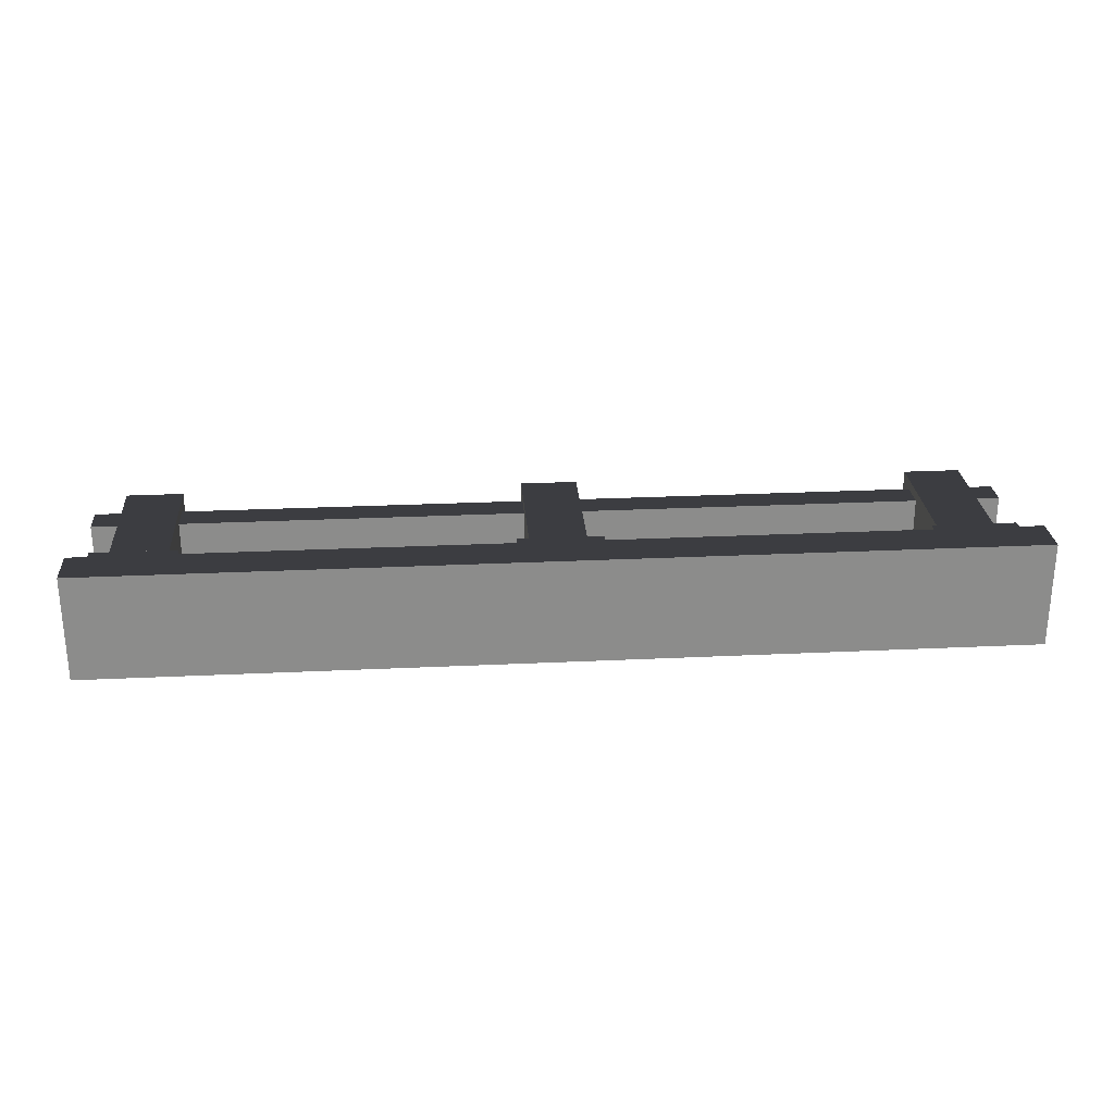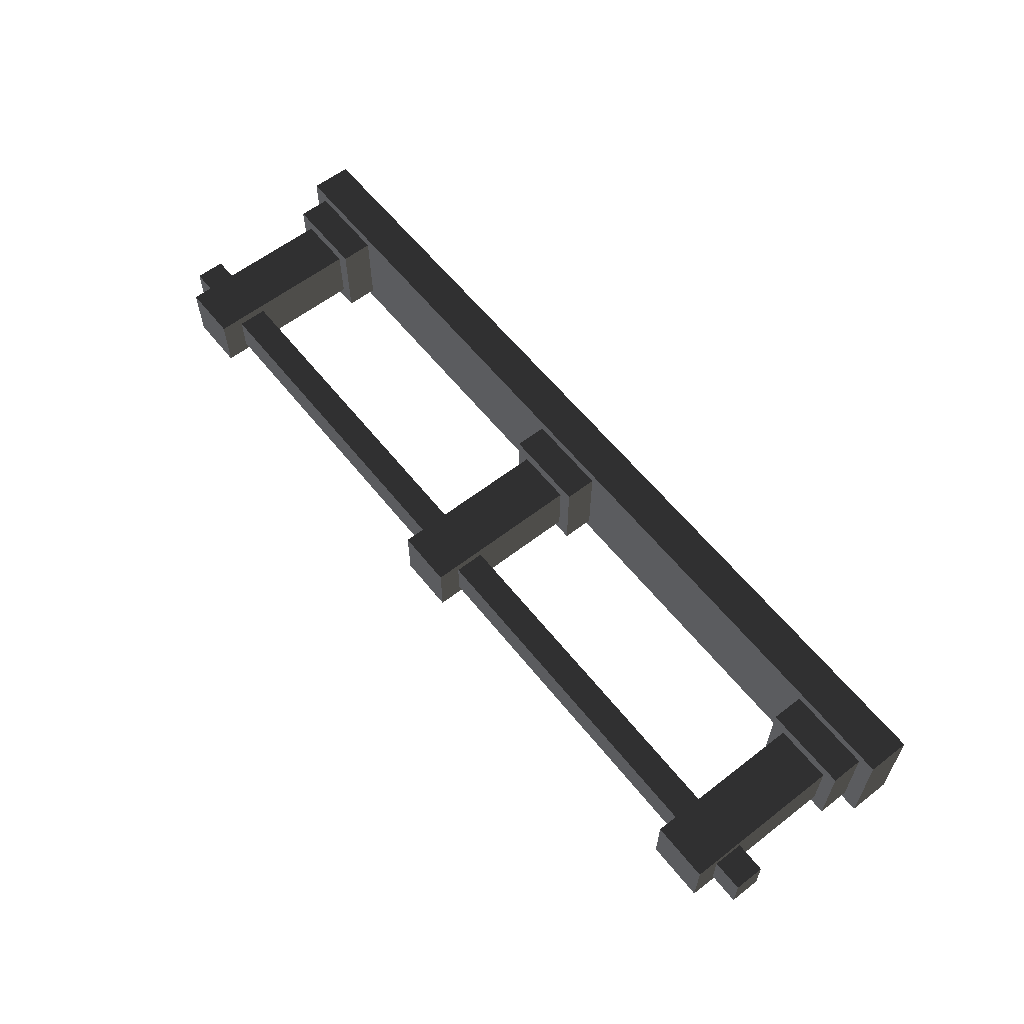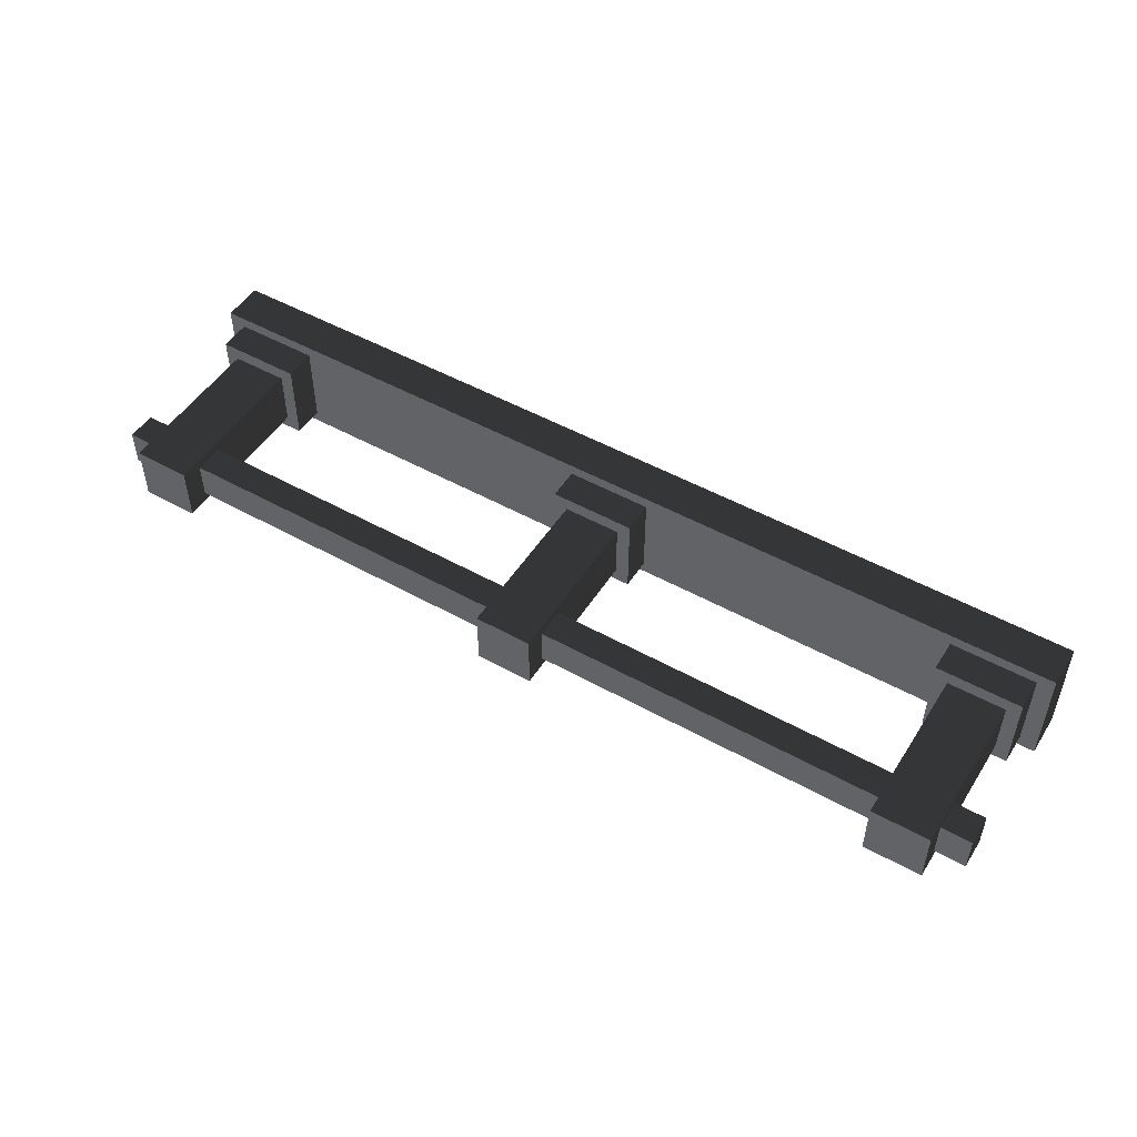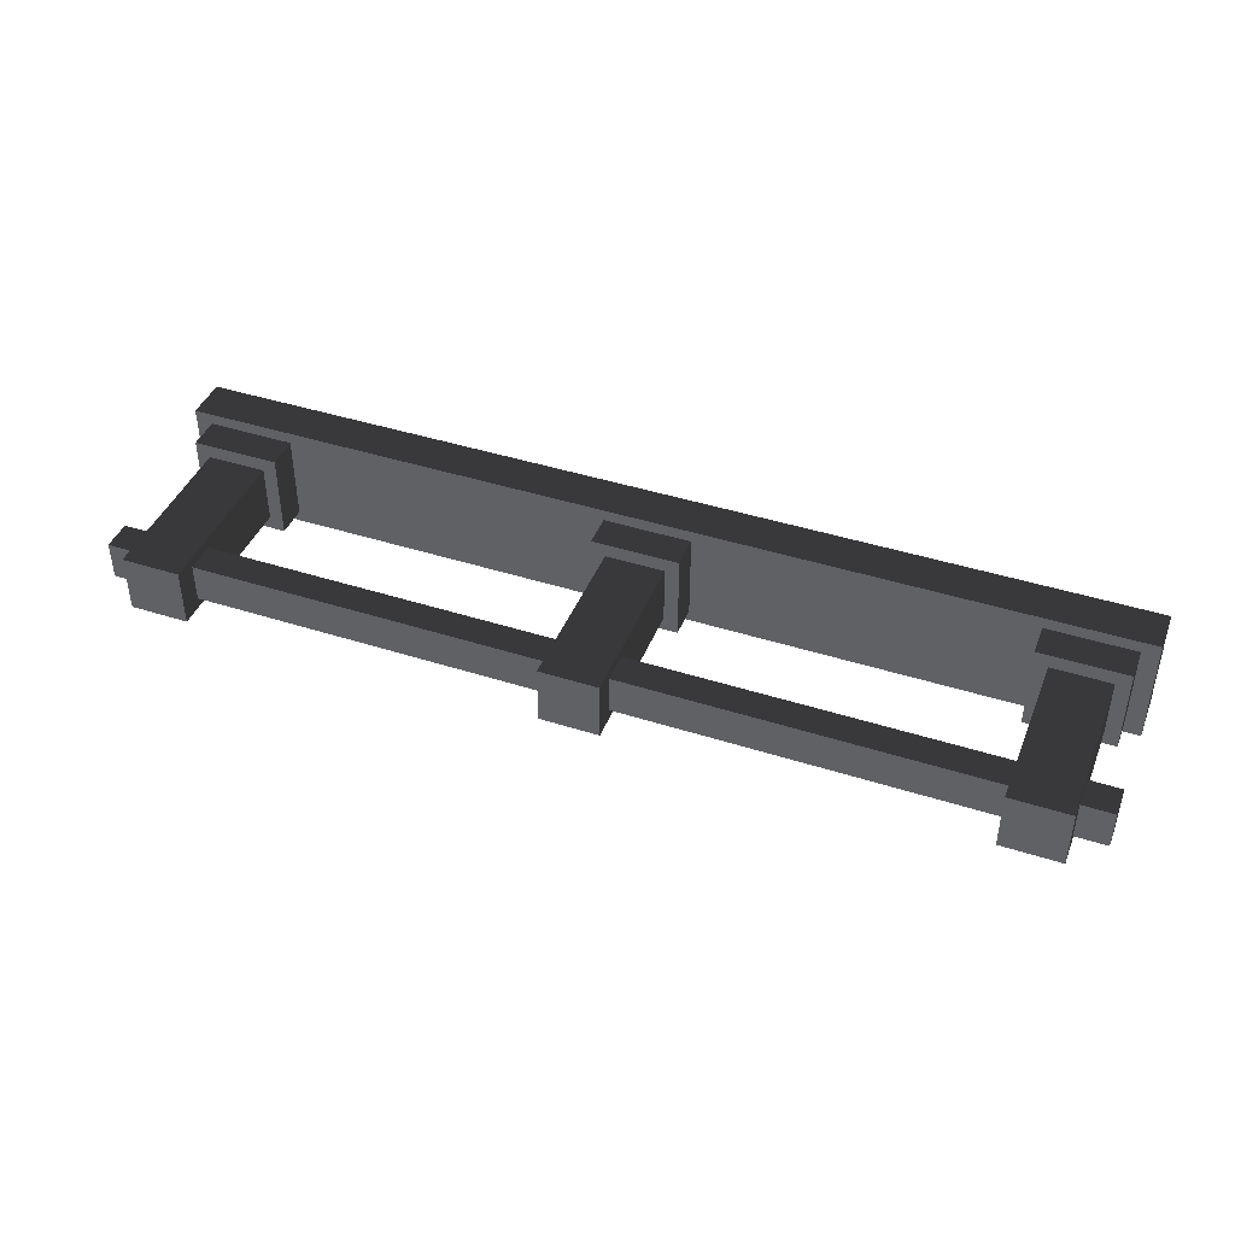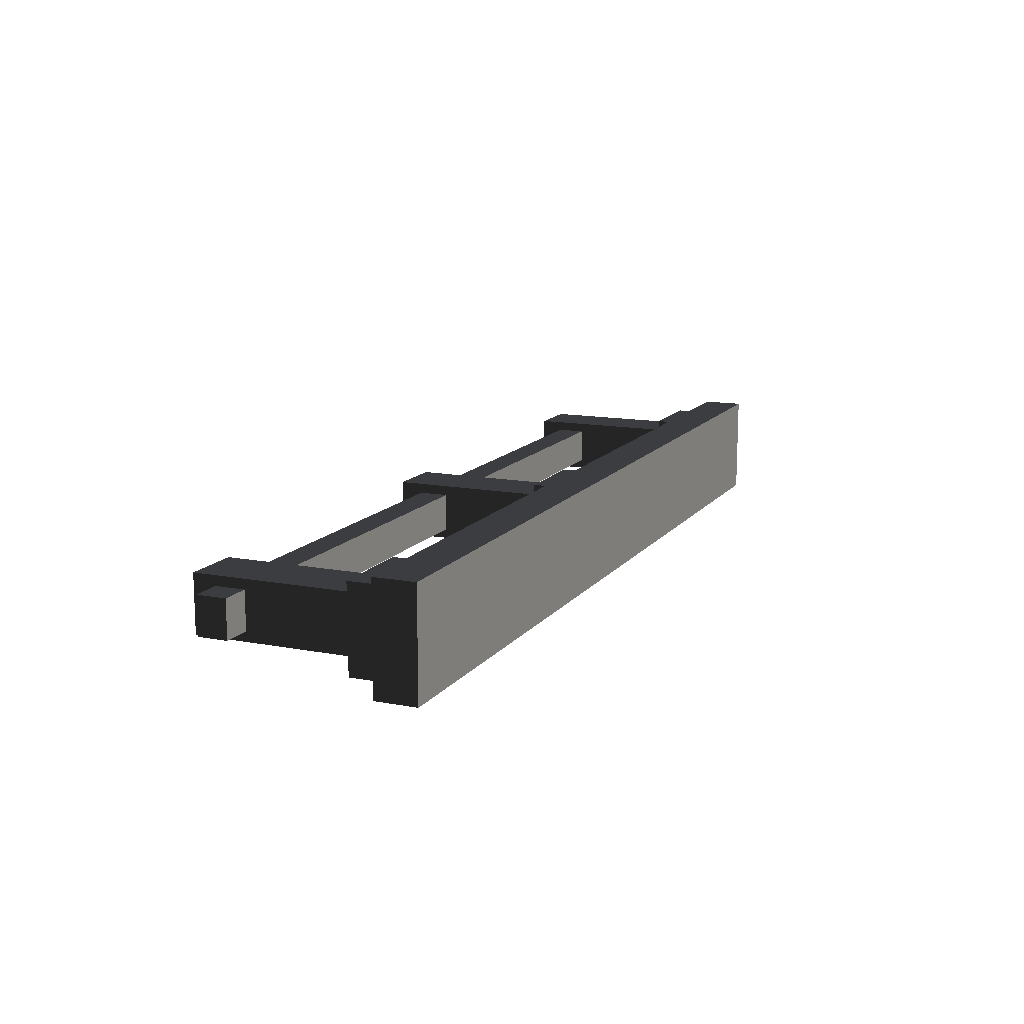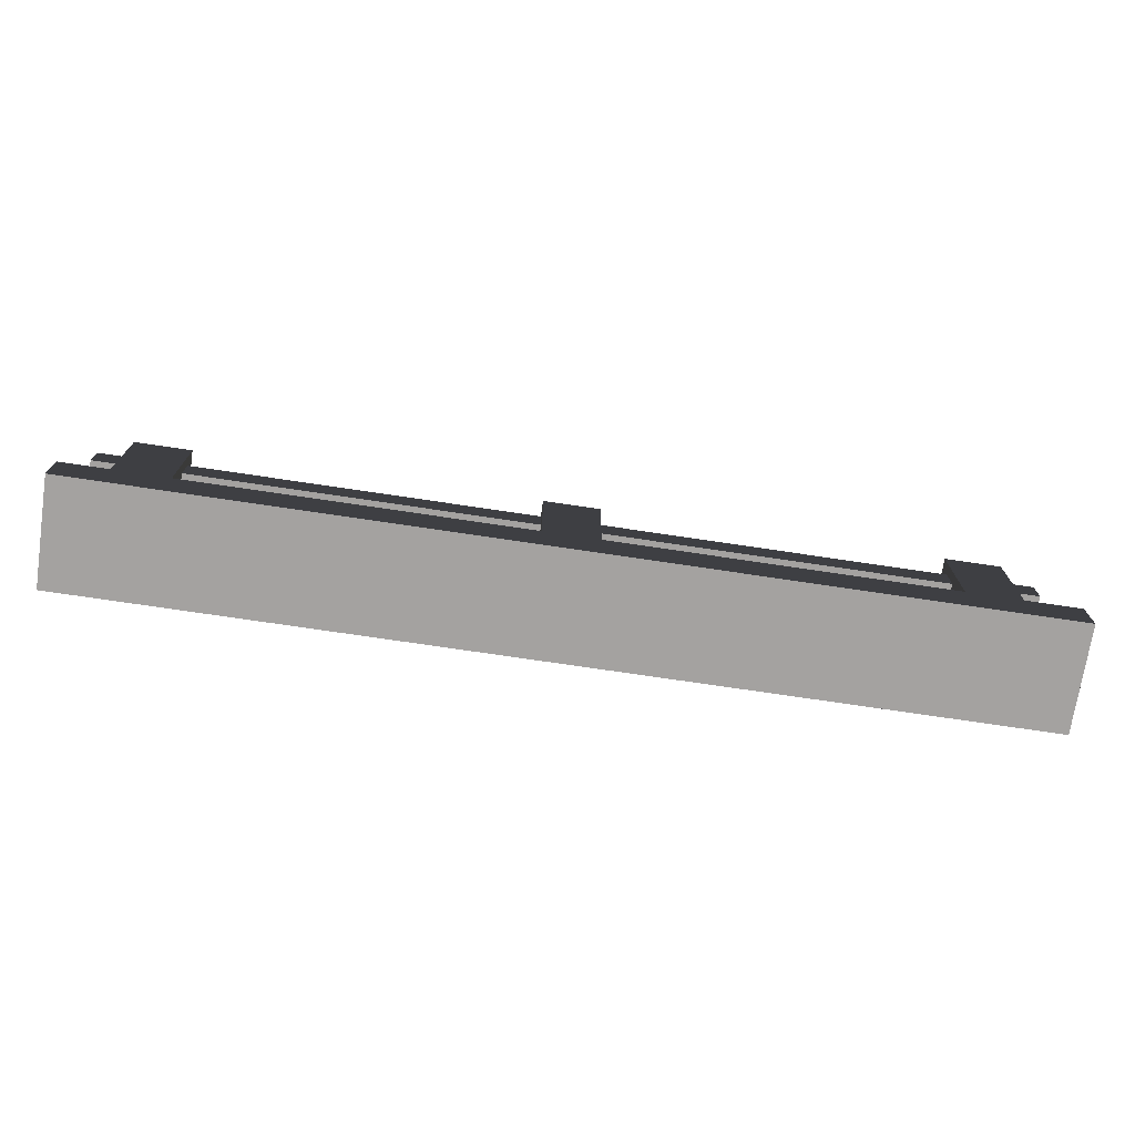
<metadata>
{"format":"obj","ext":"obj","renderer":"f3d","projection":"perspective","resolution":1024,"background":"white","views":[{"elev":26.3,"azim":-4.3,"up":"+Z"},{"elev":60.0,"azim":-128.4,"up":"+Z"},{"elev":50.0,"azim":-148.5,"up":"+Z"},{"elev":42.4,"azim":-159.0,"up":"+Z"},{"elev":13.3,"azim":-66.6,"up":"+Z"},{"elev":-72.7,"azim":-8.5,"up":"+Y"}]}
</metadata>
<code>
v 2.5 0.981 -0.1018
v 2.5 1.14 -0.1018
v -2.5 1.14 -0.1018
v -2.5 0.981 -0.1018
v 2.5 1.14 -0.1018
v 2.5 1.14 0.1018
v -2.5 1.14 0.1018
v -2.5 1.14 -0.1018
v 2.5 1.14 0.1018
v 2.5 0.981 0.1018
v -2.5 0.981 0.1018
v -2.5 1.14 0.1018
v 2.5 0.981 0.1018
v 2.5 0.981 -0.1018
v -2.5 0.981 -0.1018
v -2.5 0.981 0.1018
v -2.5 1.14 -0.1018
v -2.5 1.14 0.1018
v -2.5 0.981 0.1018
v -2.5 0.981 -0.1018
v 2.5 0.981 -0.1018
v 2.5 0.981 0.1018
v 2.5 1.14 0.1018
v 2.5 1.14 -0.1018
v -1.952e-06 0.2256 0.2881
v 2.5 0.2256 0.2881
v 2.5 0 0.2881
v -2.5 0 0.2881
v -2.5 0.2256 0.2881
v -2.5 0.2256 -4.449e-06
v -2.5 0.2256 -0.2881
v 2.5 0.2256 -0.2881
v 2.5 0.2256 0.2881
v -2.5 0.2256 0.2881
v 2.5 0.2256 0.2881
v -1.952e-06 0.2256 0.2881
v -2.5 0.2256 0.2881
v -2.5 0.2256 -0.2881
v -2.5 0 -0.2881
v 2.5 0 -0.2881
v 2.5 0.2256 -0.2881
v -2.5 0 -0.2881
v -2.5 0 0.2881
v 2.5 0 0.2881
v 2.5 0 -0.2881
v 2.5 0 0.2881
v 2.5 0.2256 0.2881
v 2.5 0.2256 -0.2881
v 2.5 0 -0.2881
v -2.5 0.2256 0.2881
v -2.5 0 0.2881
v -2.5 0 -0.2881
v -2.5 0.2256 -0.2881
v -2.5 0.2256 -0.2881
v -2.5 0.2256 -4.449e-06
v -2.5 0.2256 0.2881
v 1.955 0.3972 0.228
v 2.029 0.3972 0.1543
v 2.337 0.3972 0.1543
v 2.411 0.3972 0.228
v 2.337 0.3972 -0.1543
v 2.411 0.3972 -0.228
v 2.029 0.3972 -0.1543
v 1.955 0.3972 -0.228
v 2.029 1.262 0.1543
v 2.029 1.262 -0.1543
v 2.337 1.262 -0.1543
v 2.337 1.262 0.1543
v 1.955 0.2256 0.228
v 1.955 0.3972 0.228
v 2.411 0.3972 0.228
v 2.411 0.2256 0.228
v 2.411 0.2256 0.228
v 2.411 0.3972 0.228
v 2.411 0.3972 -0.228
v 2.411 0.2256 -0.228
v 1.955 0.3972 -0.228
v 1.955 0.2256 -0.228
v 2.411 0.2256 -0.228
v 2.411 0.3972 -0.228
v 1.955 0.2256 -0.228
v 1.955 0.3972 -0.228
v 1.955 0.3972 0.228
v 1.955 0.2256 0.228
v 2.337 0.3972 0.1543
v 2.337 1.262 0.1543
v 2.337 1.262 -0.1543
v 2.337 0.3972 -0.1543
v 2.029 0.3972 0.1543
v 2.029 1.262 0.1543
v 2.337 1.262 0.1543
v 2.337 0.3972 0.1543
v 2.029 0.3972 -0.1543
v 2.029 1.262 -0.1543
v 2.029 1.262 0.1543
v 2.029 0.3972 0.1543
v 2.029 1.262 -0.1543
v 2.029 0.3972 -0.1543
v 2.337 0.3972 -0.1543
v 2.337 1.262 -0.1543
v -0.228 0.3972 0.228
v -0.1543 0.3972 0.1543
v 0.1543 0.3972 0.1543
v 0.228 0.3972 0.228
v 0.1543 0.3972 -0.1543
v 0.228 0.3972 -0.228
v -0.1543 0.3972 -0.1543
v -0.228 0.3972 -0.228
v -0.1543 1.262 0.1543
v -0.1543 1.262 -0.1543
v 0.1543 1.262 -0.1543
v 0.1543 1.262 0.1543
v -0.228 0.2256 0.228
v -0.228 0.3972 0.228
v 0.228 0.3972 0.228
v 0.228 0.2256 0.228
v 0.228 0.2256 0.228
v 0.228 0.3972 0.228
v 0.228 0.3972 -0.228
v 0.228 0.2256 -0.228
v -0.228 0.3972 -0.228
v -0.228 0.2256 -0.228
v 0.228 0.2256 -0.228
v 0.228 0.3972 -0.228
v -0.228 0.2256 -0.228
v -0.228 0.3972 -0.228
v -0.228 0.3972 0.228
v -0.228 0.2256 0.228
v 0.1543 0.3972 0.1543
v 0.1543 1.262 0.1543
v 0.1543 1.262 -0.1543
v 0.1543 0.3972 -0.1543
v -0.1543 0.3972 0.1543
v -0.1543 1.262 0.1543
v 0.1543 1.262 0.1543
v 0.1543 0.3972 0.1543
v -0.1543 0.3972 -0.1543
v -0.1543 1.262 -0.1543
v -0.1543 1.262 0.1543
v -0.1543 0.3972 0.1543
v -0.1543 1.262 -0.1543
v -0.1543 0.3972 -0.1543
v 0.1543 0.3972 -0.1543
v 0.1543 1.262 -0.1543
v -2.411 0.3972 0.228
v -2.337 0.3972 0.1543
v -2.029 0.3972 0.1543
v -1.955 0.3972 0.228
v -2.029 0.3972 -0.1543
v -1.955 0.3972 -0.228
v -2.337 0.3972 -0.1543
v -2.411 0.3972 -0.228
v -2.337 1.262 0.1543
v -2.337 1.262 -0.1543
v -2.029 1.262 -0.1543
v -2.029 1.262 0.1543
v -2.411 0.2256 0.228
v -2.411 0.3972 0.228
v -1.955 0.3972 0.228
v -1.955 0.2256 0.228
v -1.955 0.2256 0.228
v -1.955 0.3972 0.228
v -1.955 0.3972 -0.228
v -1.955 0.2256 -0.228
v -2.411 0.3972 -0.228
v -2.411 0.2256 -0.228
v -1.955 0.2256 -0.228
v -1.955 0.3972 -0.228
v -2.411 0.2256 -0.228
v -2.411 0.3972 -0.228
v -2.411 0.3972 0.228
v -2.411 0.2256 0.228
v -2.029 0.3972 0.1543
v -2.029 1.262 0.1543
v -2.029 1.262 -0.1543
v -2.029 0.3972 -0.1543
v -2.337 0.3972 0.1543
v -2.337 1.262 0.1543
v -2.029 1.262 0.1543
v -2.029 0.3972 0.1543
v -2.337 0.3972 -0.1543
v -2.337 1.262 -0.1543
v -2.337 1.262 0.1543
v -2.337 0.3972 0.1543
v -2.337 1.262 -0.1543
v -2.337 0.3972 -0.1543
v -2.029 0.3972 -0.1543
v -2.029 1.262 -0.1543
g SD_Env_Railing_Wood_15_2585_474
f 1 3 2
f 1 4 3
f 5 7 6
f 5 8 7
f 9 11 10
f 9 12 11
f 13 15 14
f 13 16 15
f 17 19 18
f 17 20 19
f 21 23 22
f 21 24 23
f 25 27 26
f 27 25 28
f 28 25 29
f 30 32 31
f 32 30 33
f 33 30 34
f 35 37 36
f 38 40 39
f 38 41 40
f 42 44 43
f 42 45 44
f 46 48 47
f 46 49 48
f 50 52 51
f 52 50 53
f 54 56 55
f 57 59 58
f 57 60 59
f 60 61 59
f 60 62 61
f 63 61 62
f 63 62 64
f 64 58 63
f 64 57 58
f 65 67 66
f 65 68 67
f 69 71 70
f 69 72 71
f 73 75 74
f 73 76 75
f 77 79 78
f 77 80 79
f 81 83 82
f 81 84 83
f 85 87 86
f 85 88 87
f 89 91 90
f 89 92 91
f 93 95 94
f 93 96 95
f 97 99 98
f 97 100 99
f 101 103 102
f 101 104 103
f 104 105 103
f 104 106 105
f 107 105 106
f 107 106 108
f 108 102 107
f 108 101 102
f 109 111 110
f 109 112 111
f 113 115 114
f 113 116 115
f 117 119 118
f 117 120 119
f 121 123 122
f 121 124 123
f 125 127 126
f 125 128 127
f 129 131 130
f 129 132 131
f 133 135 134
f 133 136 135
f 137 139 138
f 137 140 139
f 141 143 142
f 141 144 143
f 145 147 146
f 145 148 147
f 148 149 147
f 148 150 149
f 151 149 150
f 151 150 152
f 152 146 151
f 152 145 146
f 153 155 154
f 153 156 155
f 157 159 158
f 157 160 159
f 161 163 162
f 161 164 163
f 165 167 166
f 165 168 167
f 169 171 170
f 169 172 171
f 173 175 174
f 173 176 175
f 177 179 178
f 177 180 179
f 181 183 182
f 181 184 183
f 185 187 186
f 185 188 187

</code>
